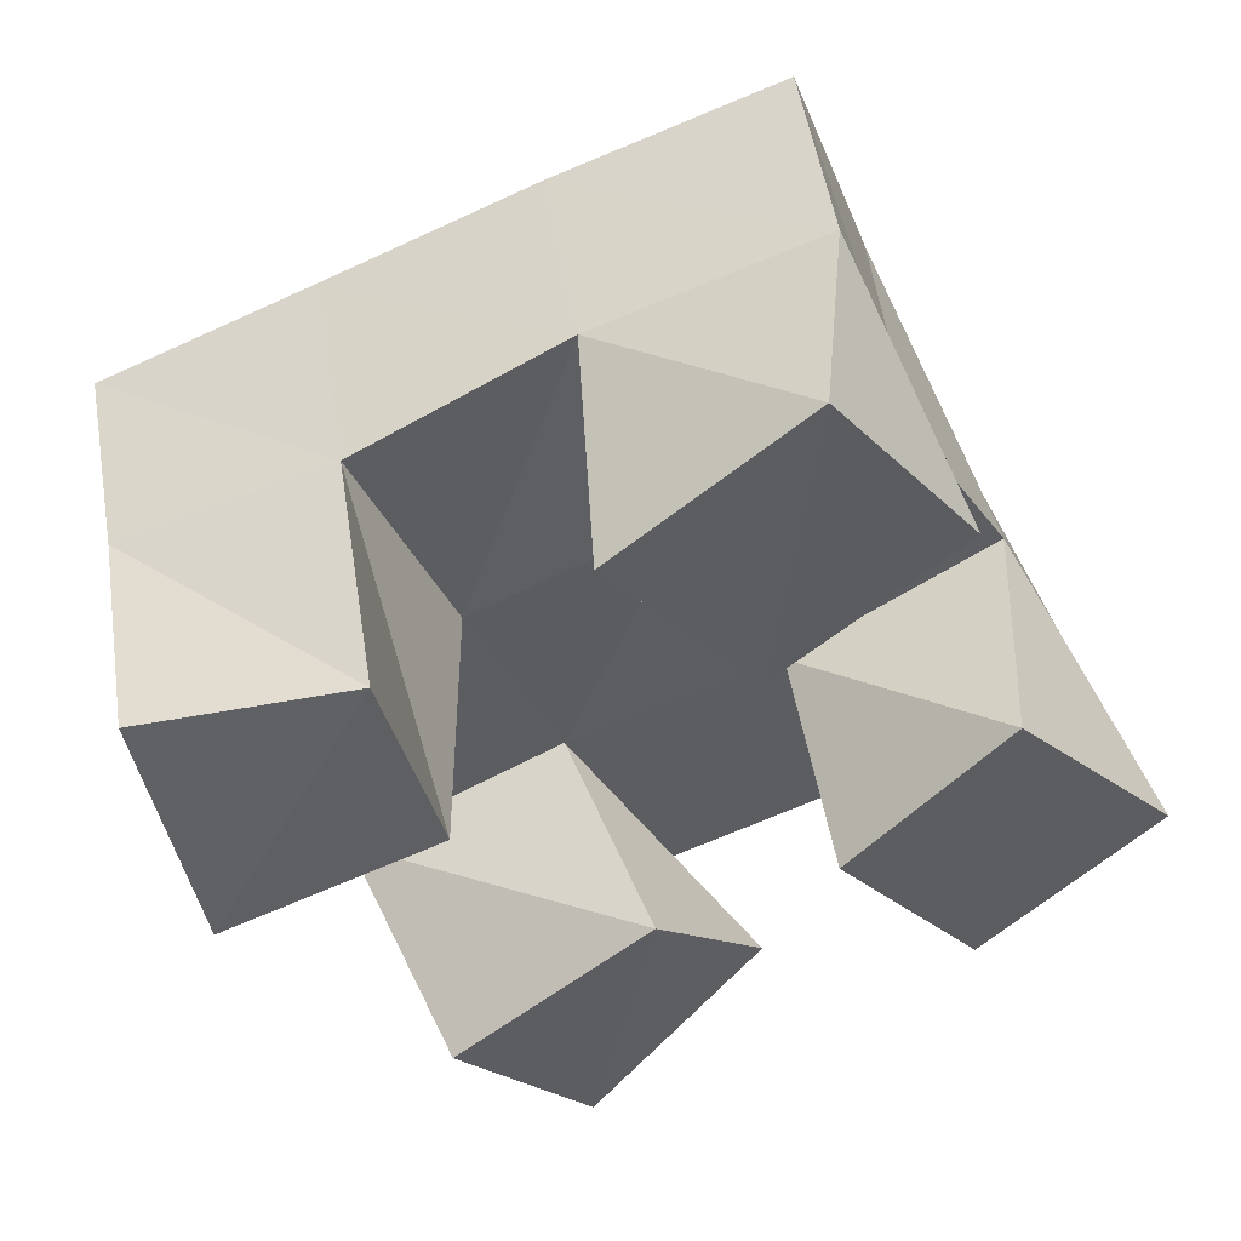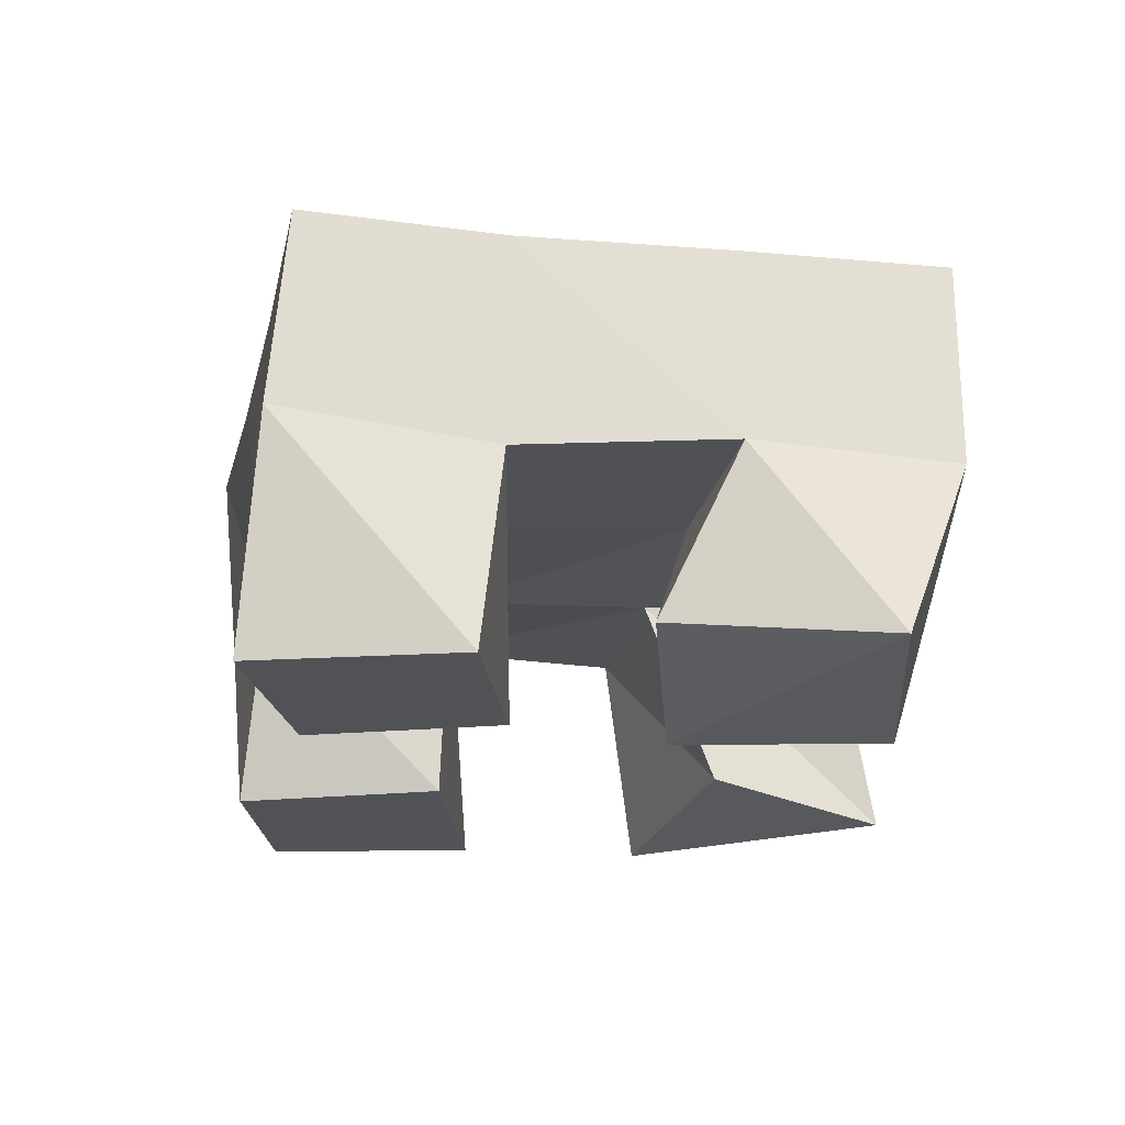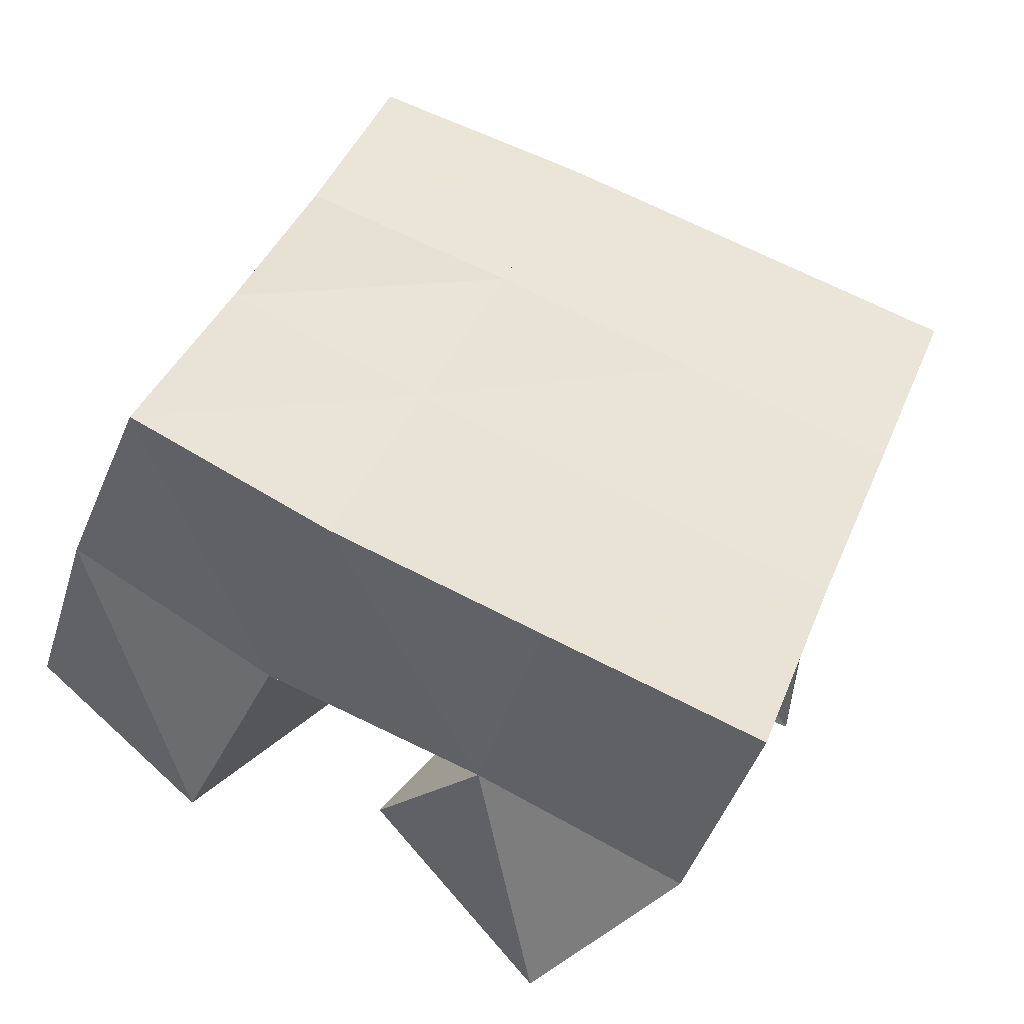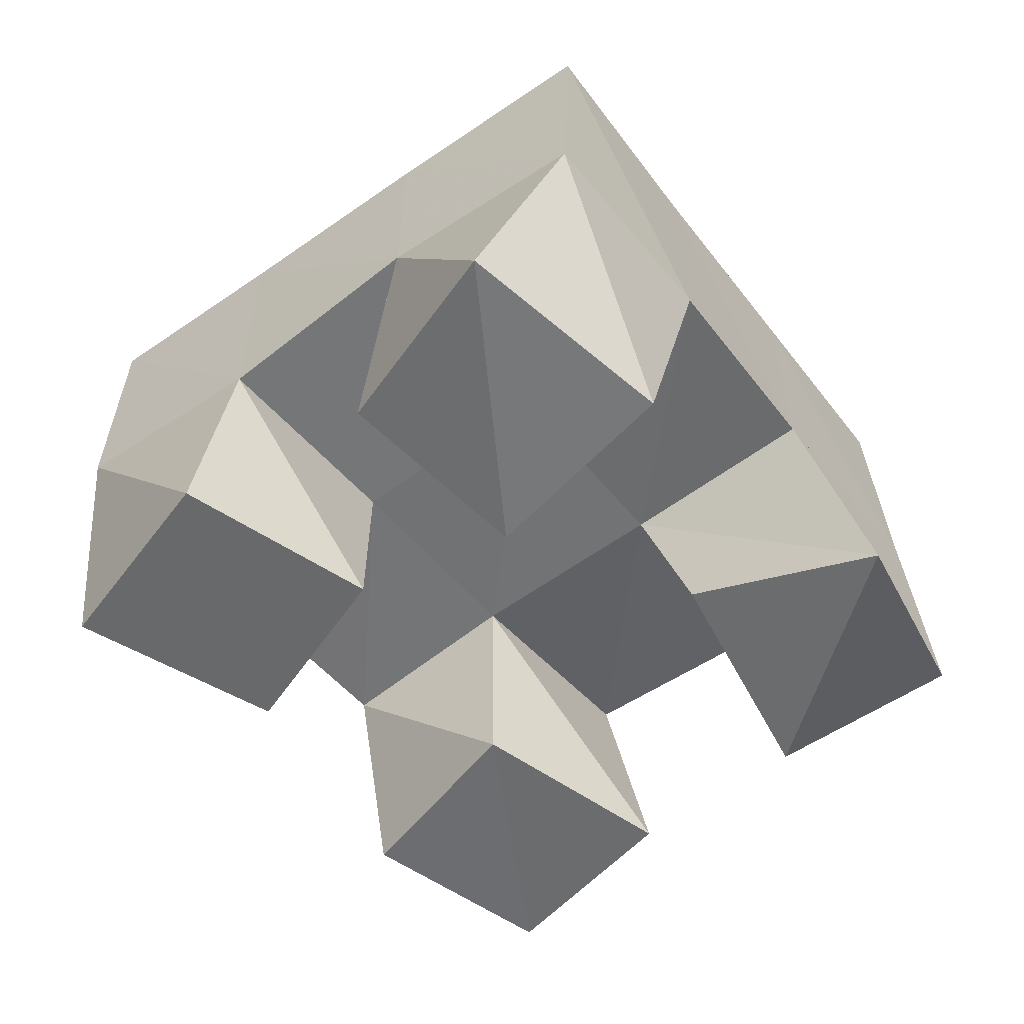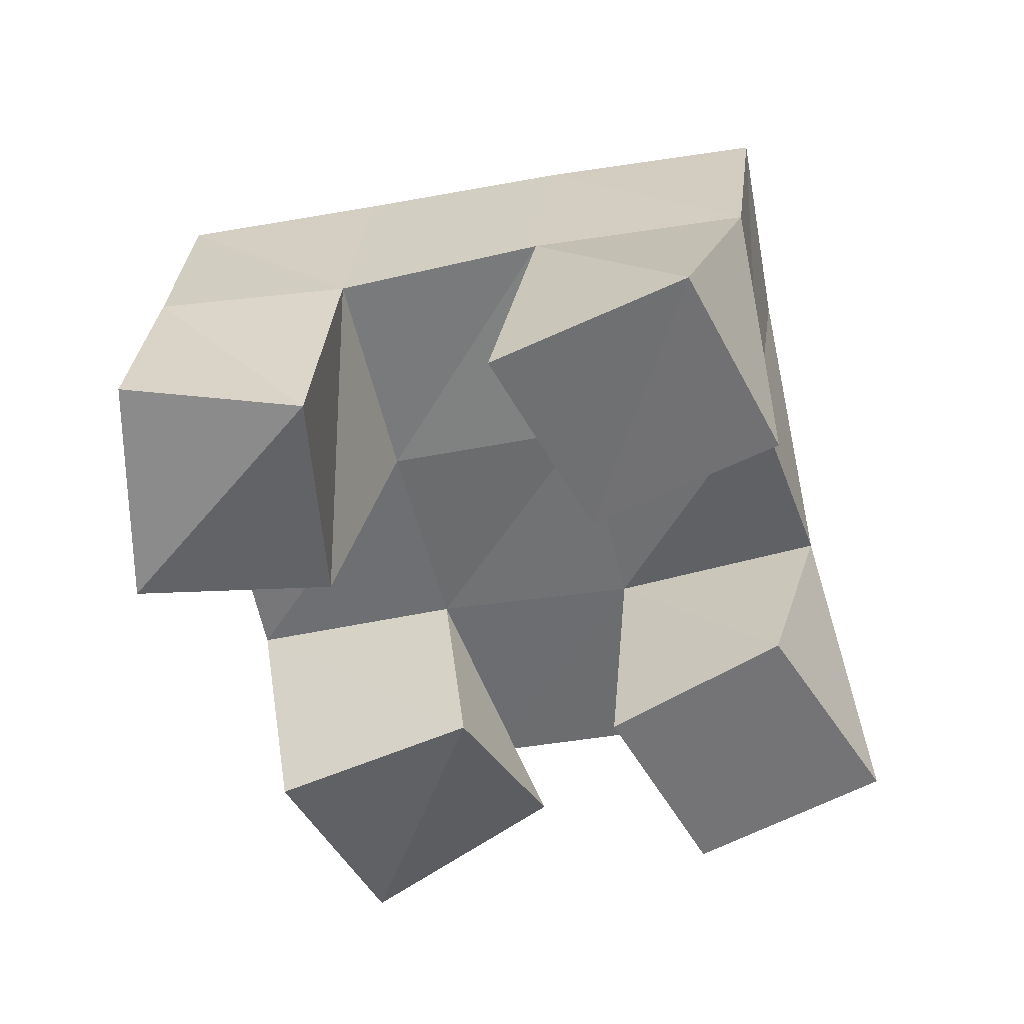
<metadata>
{"format":"obj","ext":"obj","renderer":"f3d","projection":"perspective","resolution":1024,"background":"white","views":[{"elev":47.6,"azim":-14.8,"up":"+Z"},{"elev":-21.0,"azim":146.4,"up":"+Y"},{"elev":-43.9,"azim":163.2,"up":"+Z"},{"elev":-52.6,"azim":-165.6,"up":"+Y"},{"elev":-56.3,"azim":-10.0,"up":"+Y"}]}
</metadata>
<code>
v 0.4798 0.1098 0.2085
v 0.4844 0.1582 0.205
v 0.4898 0.1 0.1571
v 0.5047 0.1546 0.1545
v 0.5232 0.1 0.2174
v 0.5287 0.1527 0.2211
v 0.5364 0.1062 0.163
v 0.5495 0.1517 0.1733
v 0.6132 0.1 0.1363
v 0.616 0.1482 0.1457
v 0.6452 0.1 0.0978
v 0.6377 0.1484 0.09988
v 0.6482 0.1 0.1689
v 0.6631 0.151 0.1665
v 0.684 0.1 0.1304
v 0.6847 0.1541 0.1209
v 0.5635 0.1 0.2361
v 0.5744 0.1542 0.2404
v 0.5959 0.1015 0.1957
v 0.5955 0.1495 0.1925
v 0.604 0.1 0.2657
v 0.6217 0.1486 0.2596
v 0.6344 0.1 0.2262
v 0.6376 0.1436 0.2104
v 0.5329 0.1 0.1001
v 0.5226 0.1528 0.1081
v 0.5642 0.108 0.05781
v 0.5432 0.1522 0.06007
v 0.5753 0.1 0.1294
v 0.5701 0.1534 0.1269
v 0.6029 0.1139 0.09484
v 0.5901 0.1536 0.07861
v 0.4882 0.2065 0.2015
v 0.506 0.2037 0.155
v 0.5339 0.204 0.2197
v 0.5523 0.2015 0.1735
v 0.5799 0.2009 0.2387
v 0.598 0.1989 0.193
v 0.6277 0.1962 0.2574
v 0.6446 0.1952 0.2123
v 0.5244 0.2023 0.1081
v 0.5714 0.2005 0.1269
v 0.6169 0.1987 0.1465
v 0.6618 0.1984 0.1663
v 0.5419 0.2018 0.06206
v 0.5899 0.2005 0.08087
v 0.6363 0.1987 0.09966
v 0.6809 0.2004 0.1188
f 1 2 4
f 3 1 4
f 2 6 8
f 4 2 8
f 6 5 7
f 8 6 7
f 5 1 3
f 7 5 3
f 8 7 3
f 4 8 3
f 2 1 5
f 6 2 5
f 9 10 12
f 11 9 12
f 10 14 16
f 12 10 16
f 14 13 15
f 16 14 15
f 13 9 11
f 15 13 11
f 16 15 11
f 12 16 11
f 10 9 13
f 14 10 13
f 17 18 20
f 19 17 20
f 18 22 24
f 20 18 24
f 22 21 23
f 24 22 23
f 21 17 19
f 23 21 19
f 24 23 19
f 20 24 19
f 18 17 21
f 22 18 21
f 25 26 28
f 27 25 28
f 26 30 32
f 28 26 32
f 30 29 31
f 32 30 31
f 29 25 27
f 31 29 27
f 32 31 27
f 28 32 27
f 26 25 29
f 30 26 29
f 2 33 34
f 4 2 34
f 33 35 36
f 34 33 36
f 35 6 8
f 36 35 8
f 6 2 4
f 8 6 4
f 36 8 4
f 34 36 4
f 33 2 6
f 35 33 6
f 6 35 36
f 8 6 36
f 35 37 38
f 36 35 38
f 37 18 20
f 38 37 20
f 18 6 8
f 20 18 8
f 38 20 8
f 36 38 8
f 35 6 18
f 37 35 18
f 18 37 38
f 20 18 38
f 37 39 40
f 38 37 40
f 39 22 24
f 40 39 24
f 22 18 20
f 24 22 20
f 40 24 20
f 38 40 20
f 37 18 22
f 39 37 22
f 4 34 41
f 26 4 41
f 34 36 42
f 41 34 42
f 36 8 30
f 42 36 30
f 8 4 26
f 30 8 26
f 42 30 26
f 41 42 26
f 34 4 8
f 36 34 8
f 8 36 42
f 30 8 42
f 36 38 43
f 42 36 43
f 38 20 10
f 43 38 10
f 20 8 30
f 10 20 30
f 43 10 30
f 42 43 30
f 36 8 20
f 38 36 20
f 20 38 43
f 10 20 43
f 38 40 44
f 43 38 44
f 40 24 14
f 44 40 14
f 24 20 10
f 14 24 10
f 44 14 10
f 43 44 10
f 38 20 24
f 40 38 24
f 26 41 45
f 28 26 45
f 41 42 46
f 45 41 46
f 42 30 32
f 46 42 32
f 30 26 28
f 32 30 28
f 46 32 28
f 45 46 28
f 41 26 30
f 42 41 30
f 30 42 46
f 32 30 46
f 42 43 47
f 46 42 47
f 43 10 12
f 47 43 12
f 10 30 32
f 12 10 32
f 47 12 32
f 46 47 32
f 42 30 10
f 43 42 10
f 10 43 47
f 12 10 47
f 43 44 48
f 47 43 48
f 44 14 16
f 48 44 16
f 14 10 12
f 16 14 12
f 48 16 12
f 47 48 12
f 43 10 14
f 44 43 14

</code>
